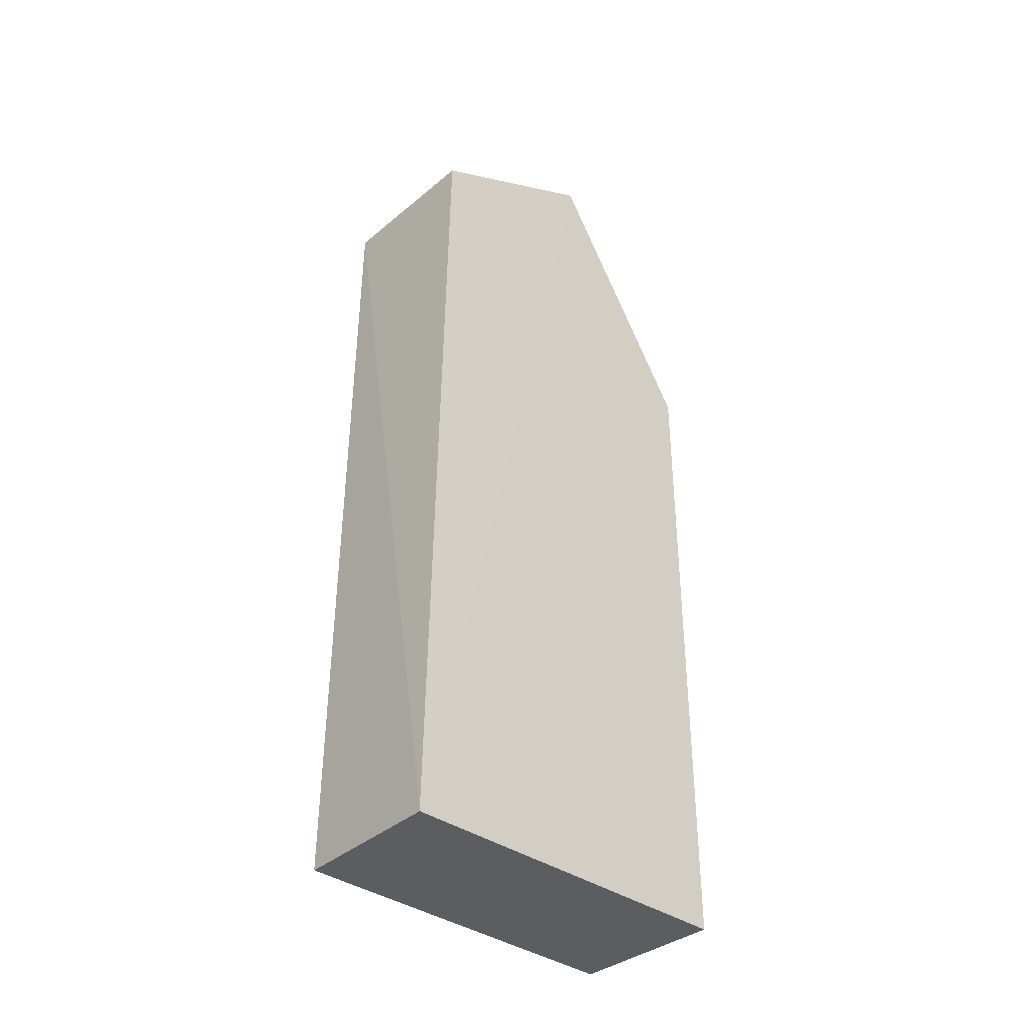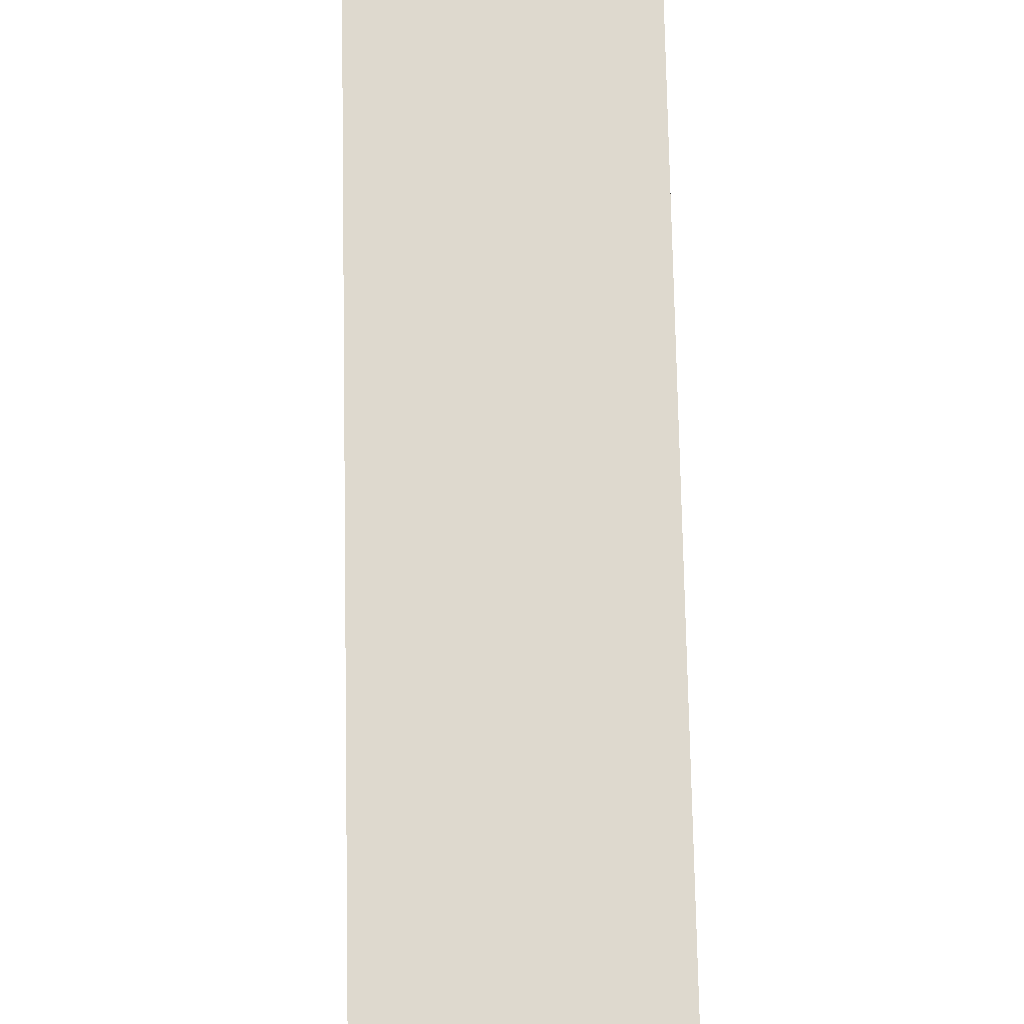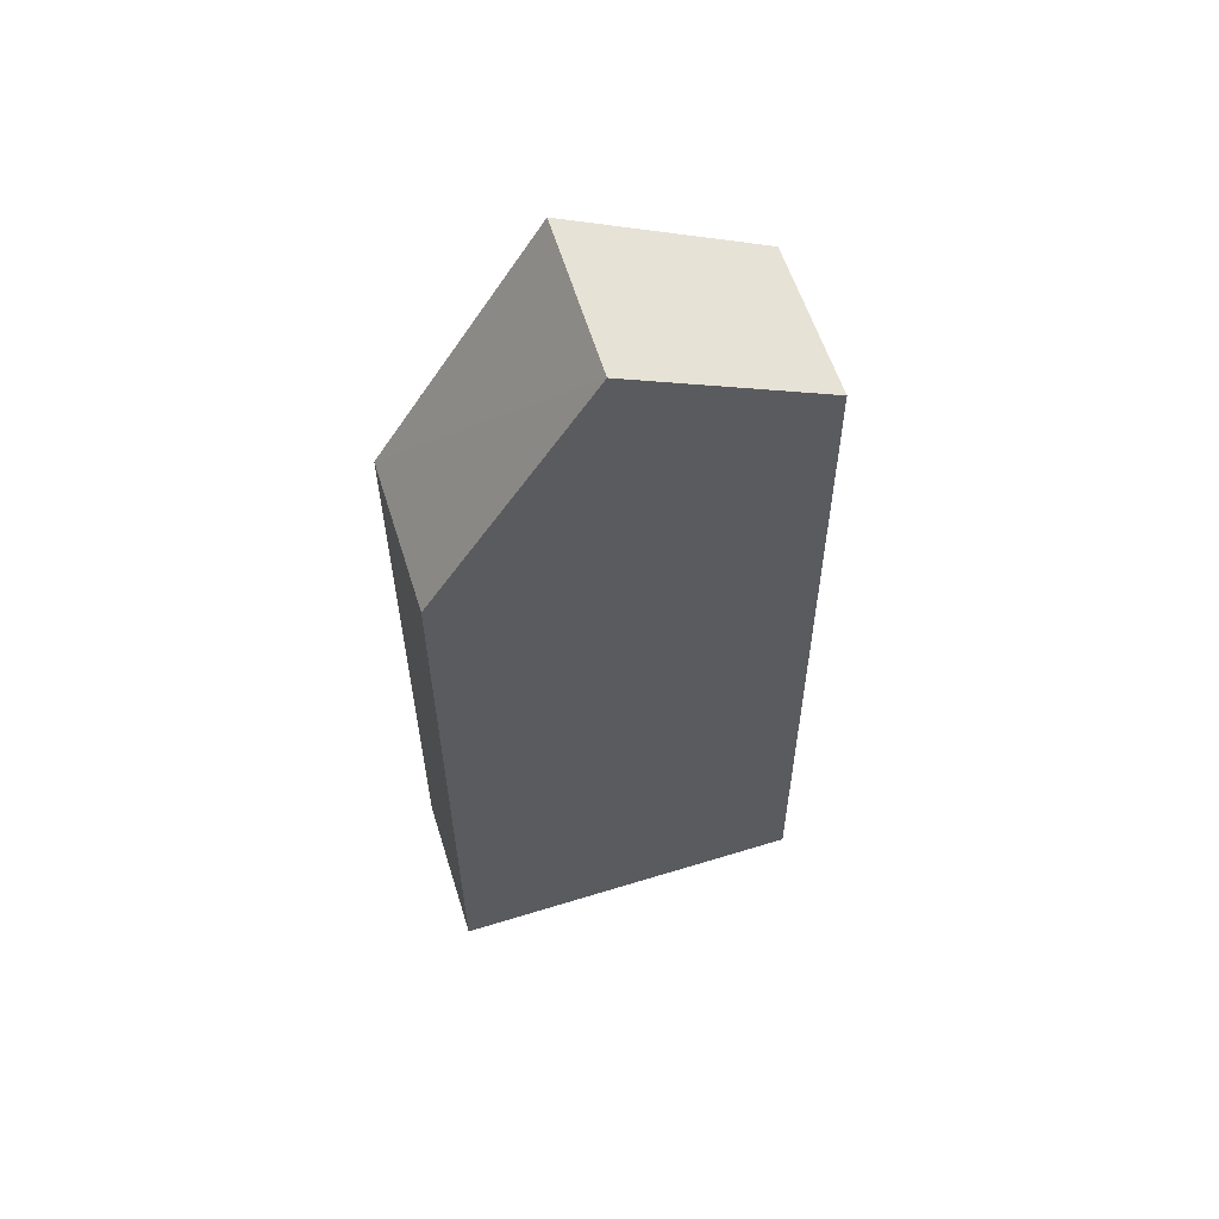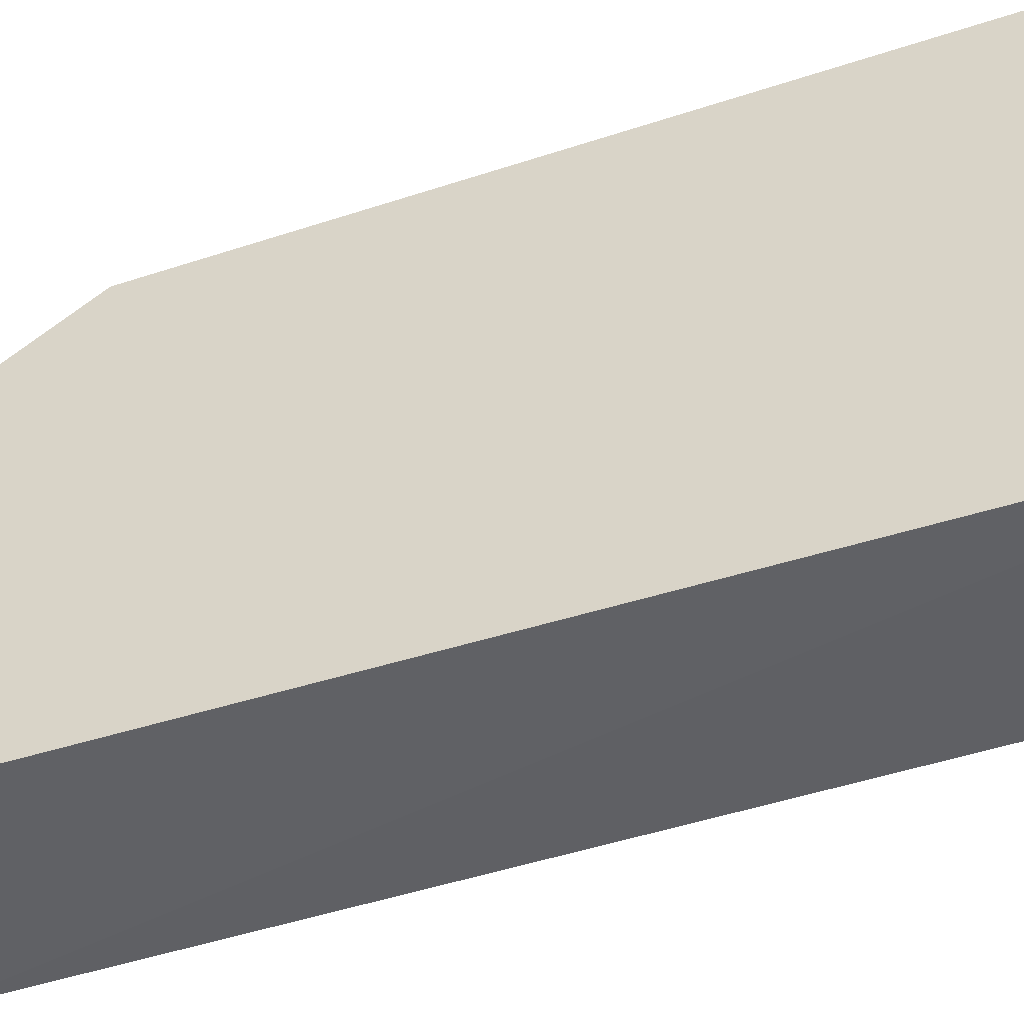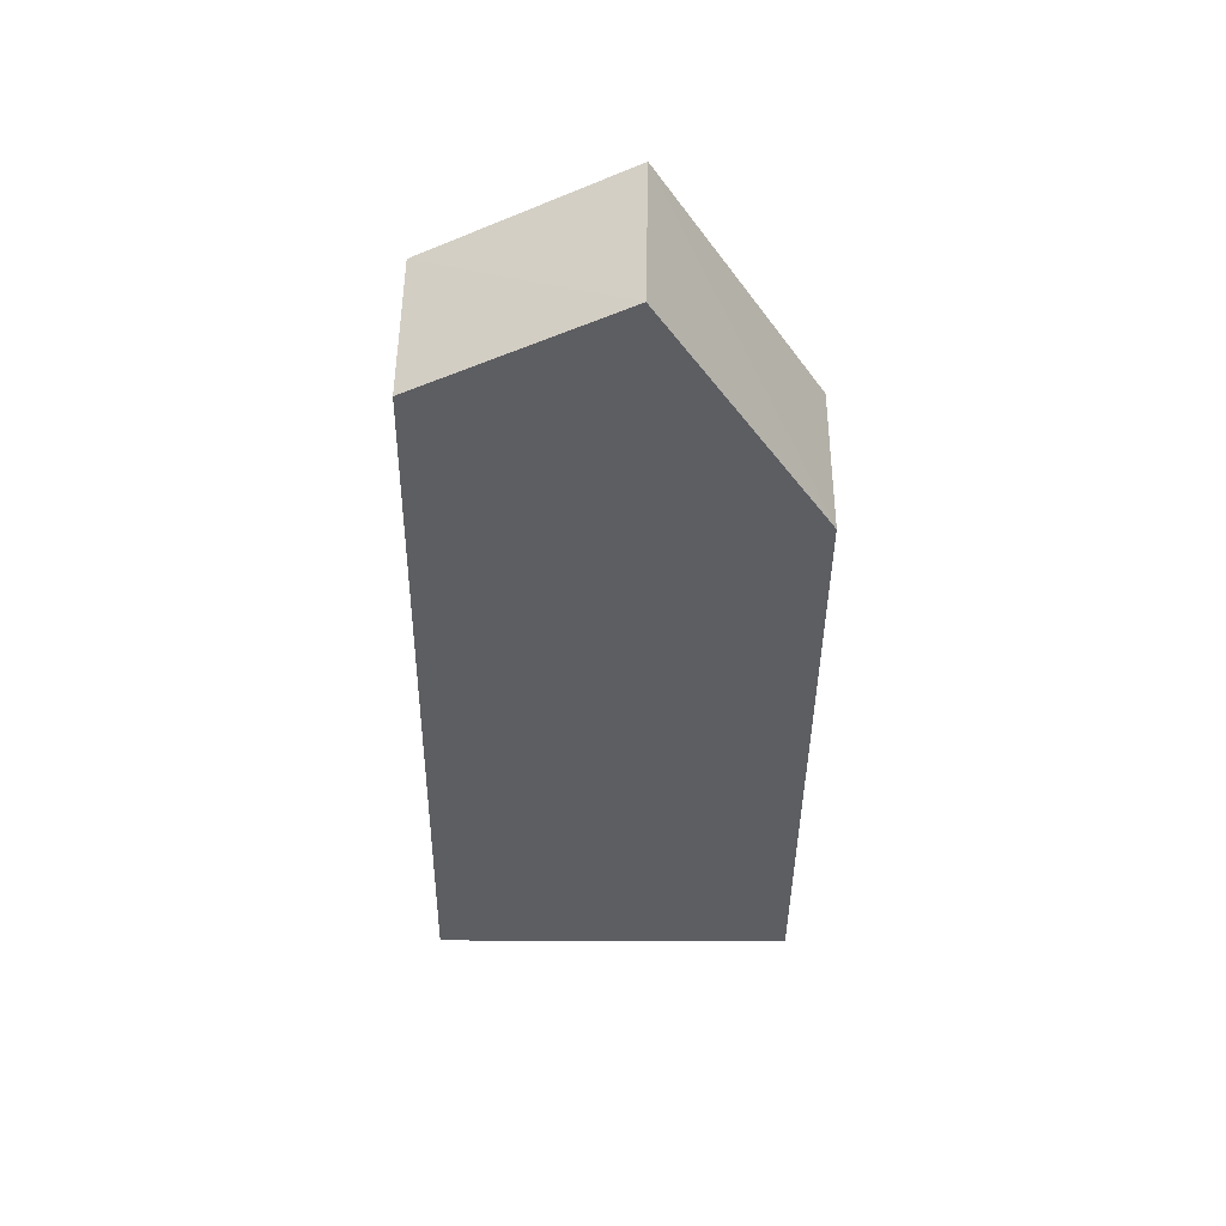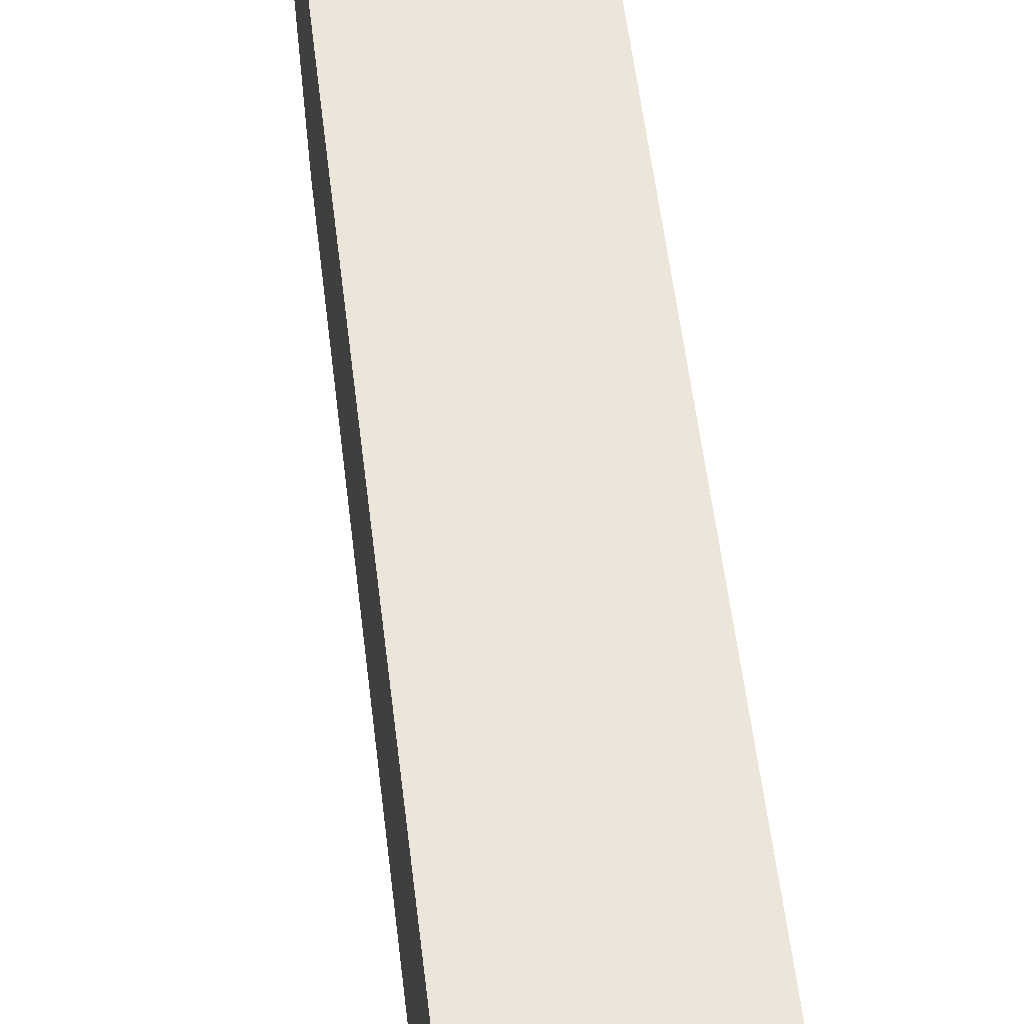
<metadata>
{"format":"obj","ext":"obj","renderer":"f3d","projection":"perspective","resolution":1024,"background":"white","views":[{"elev":-36.6,"azim":46.8,"up":"+Z"},{"elev":71.6,"azim":178.9,"up":"+Y"},{"elev":58.7,"azim":-107.4,"up":"+Z"},{"elev":-47.5,"azim":110.7,"up":"+Y"},{"elev":51.0,"azim":90.3,"up":"+Z"},{"elev":57.6,"azim":173.1,"up":"+Y"}]}
</metadata>
<code>
v -0.02113 -0.03221 0.1682
v -0.02117 -0.04476 0.1618
v -0.02117 -0.02182 0.1085
v -0.03138 -0.02182 0.1085
v -0.03151 -0.03207 0.1682
v -0.02113 -0.04581 0.1085
v -0.03143 -0.04476 0.1617
v -0.02117 -0.02182 0.1519
v -0.03129 -0.04537 0.1085
v -0.03138 -0.02182 0.1519
f 6 4 3
f 6 1 2
f 6 3 1
f 7 2 1
f 7 1 5
f 7 6 2
f 8 5 1
f 8 1 3
f 8 3 4
f 9 7 5
f 9 5 4
f 9 4 6
f 9 6 7
f 10 8 4
f 10 4 5
f 10 5 8

</code>
